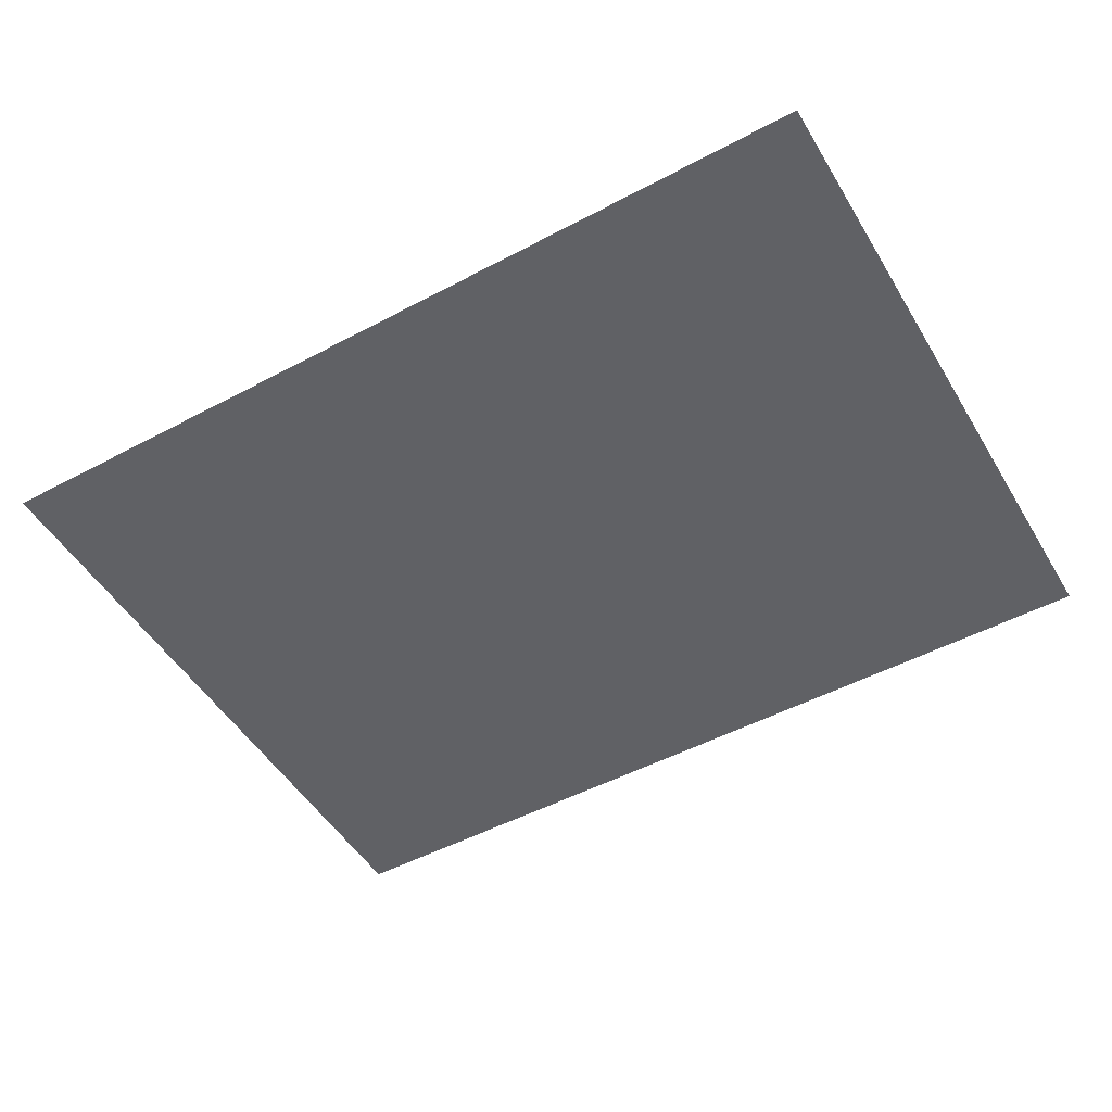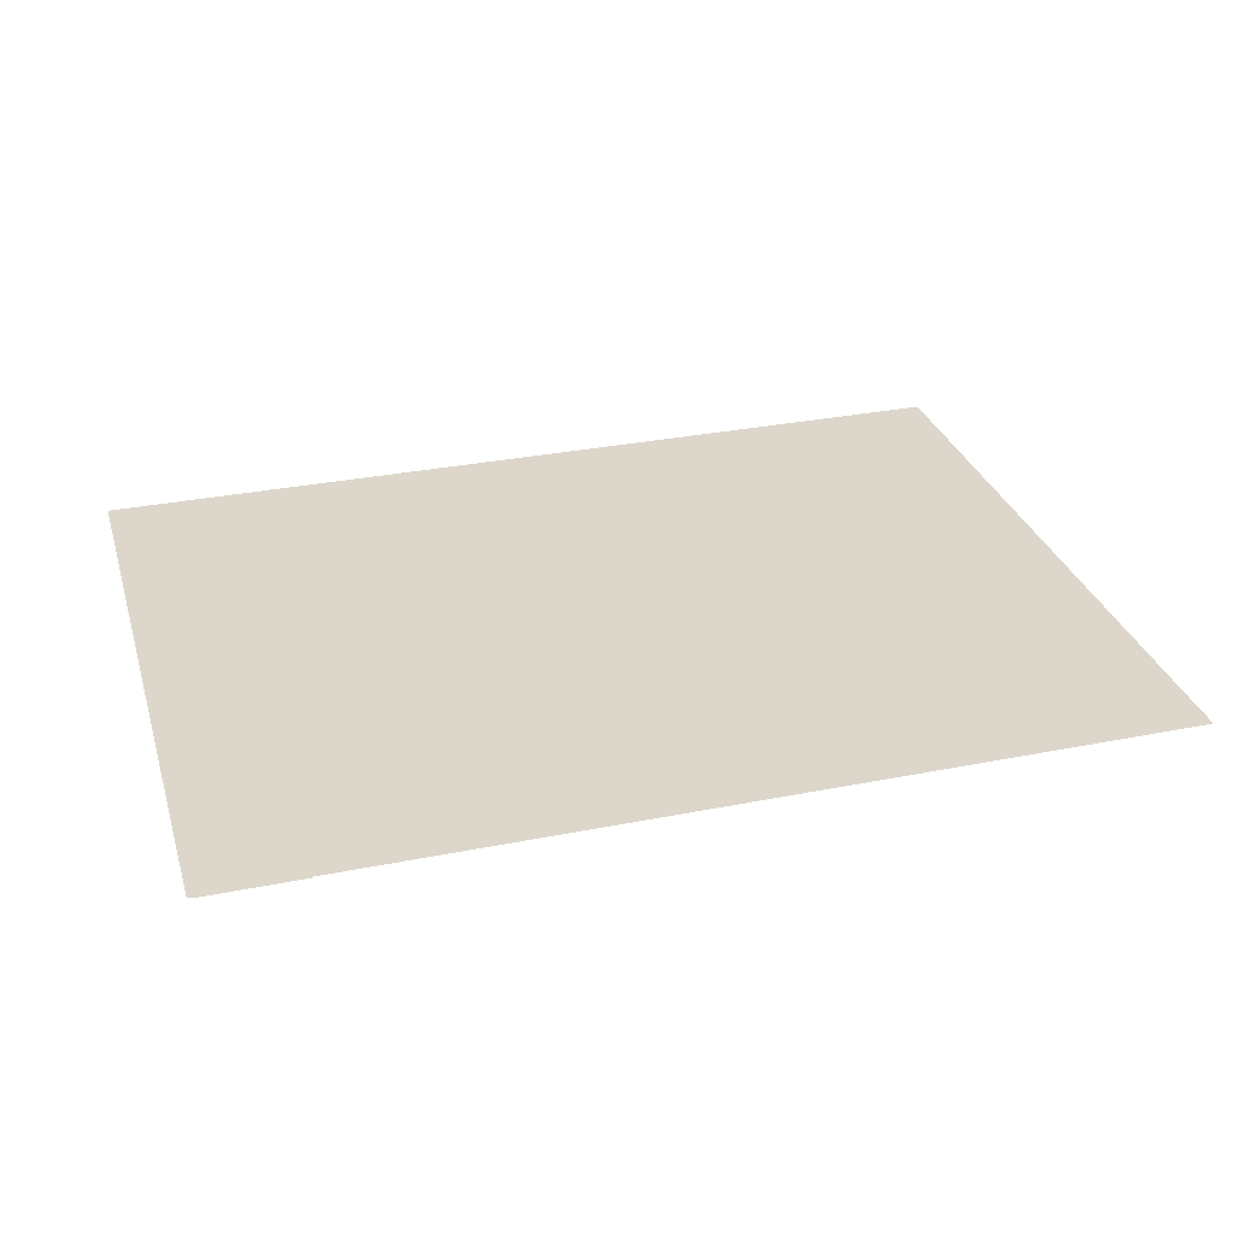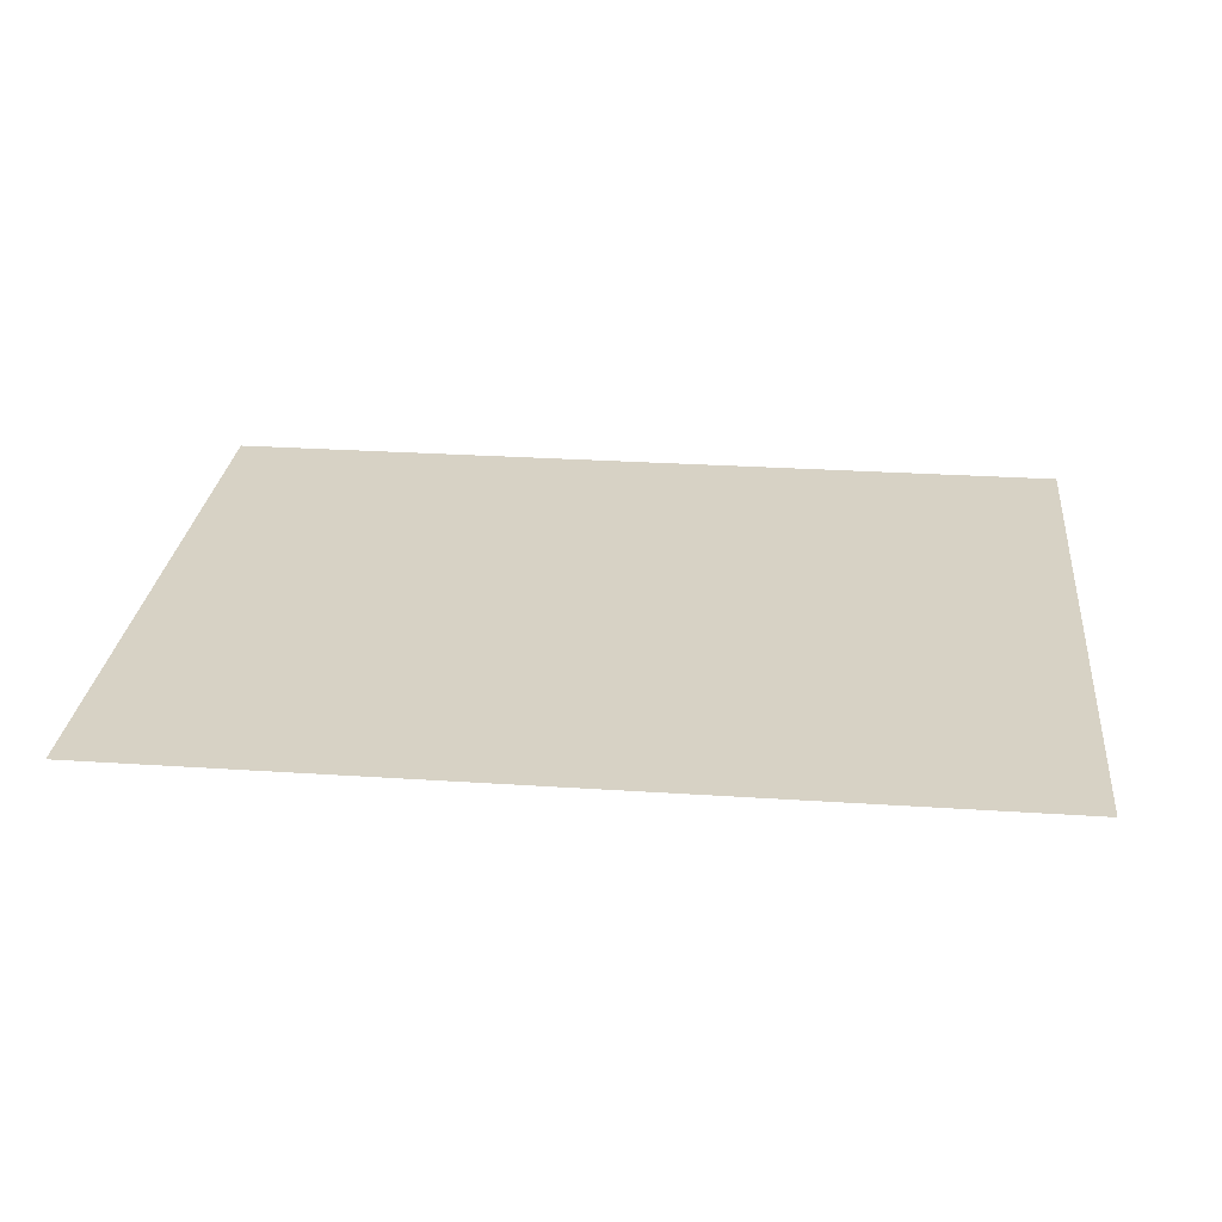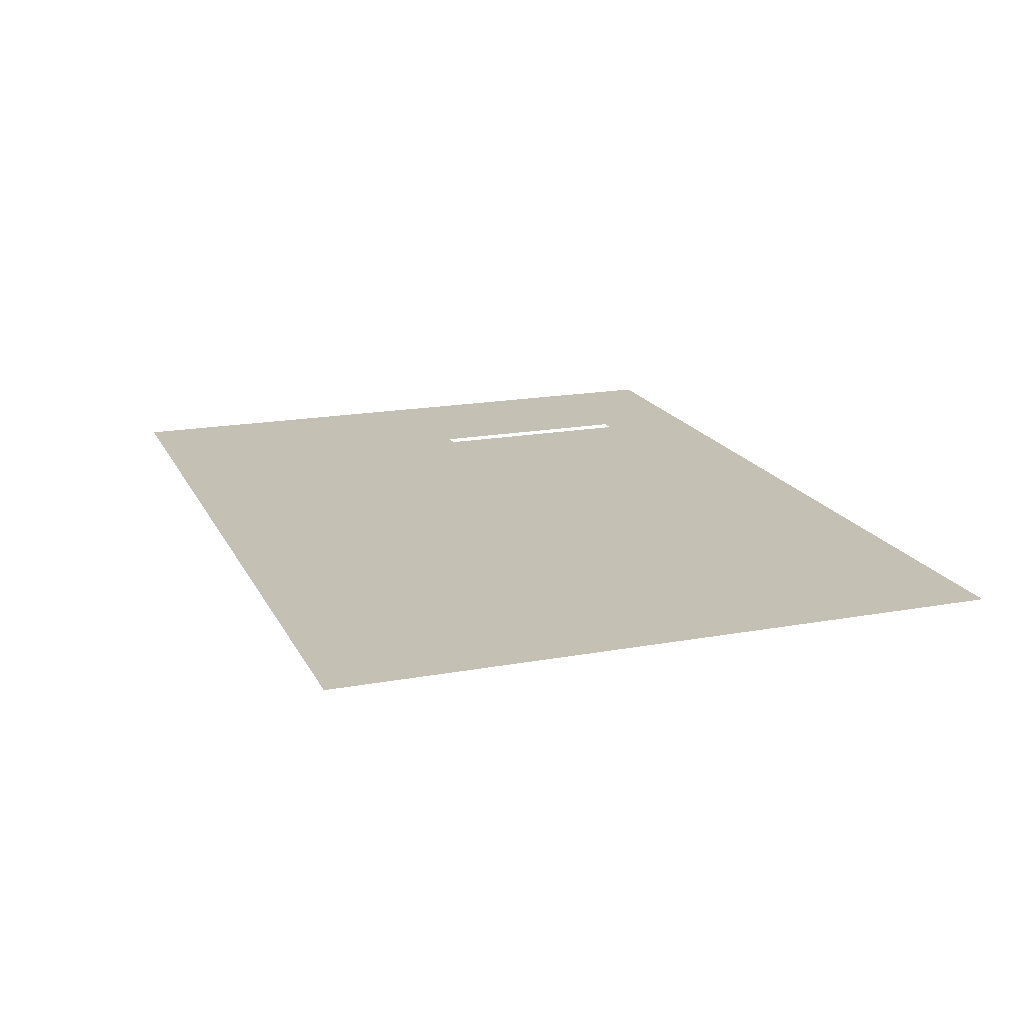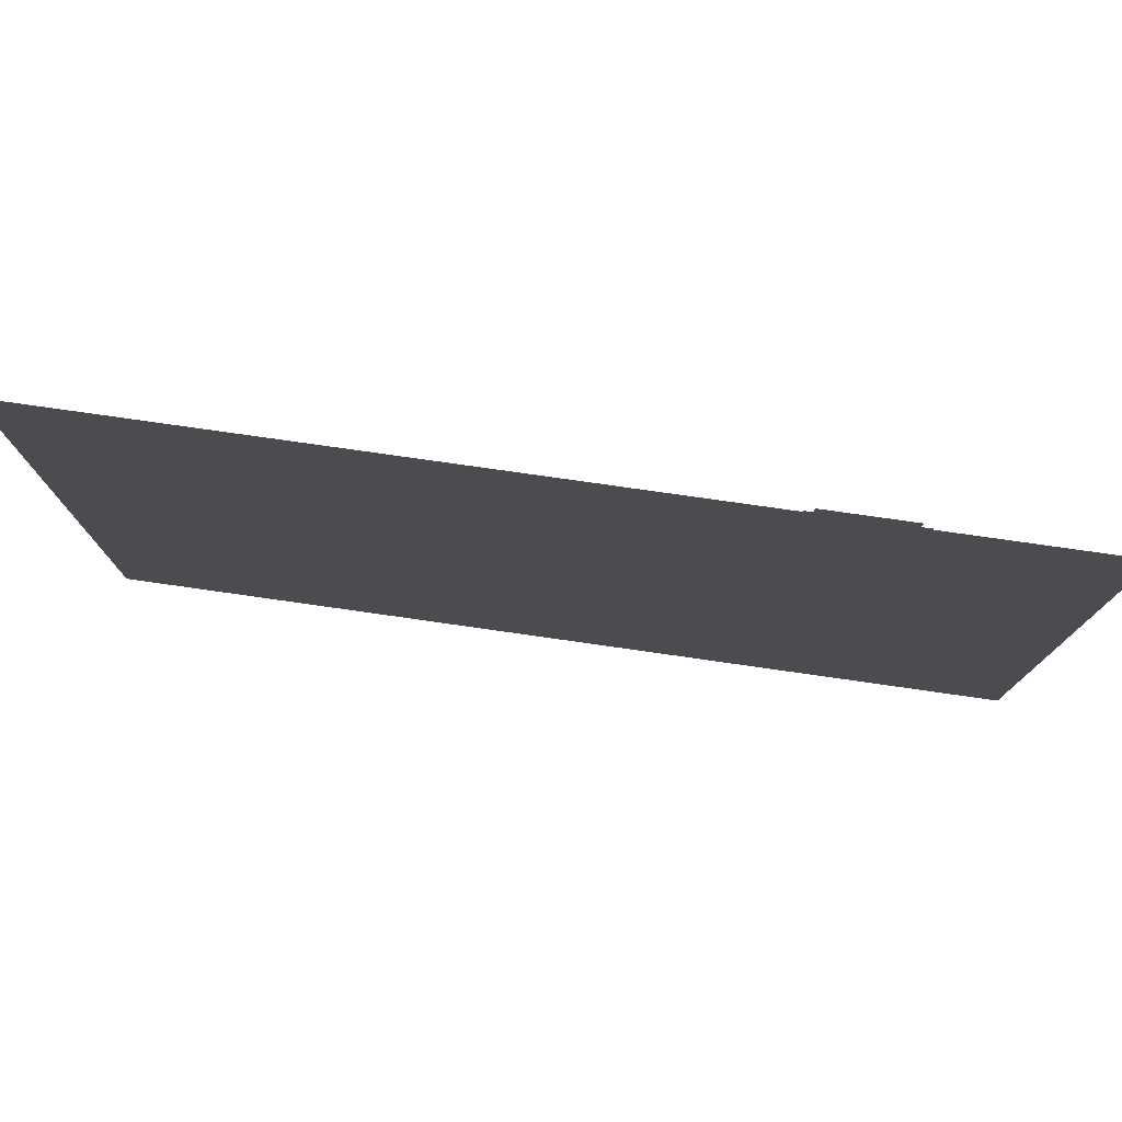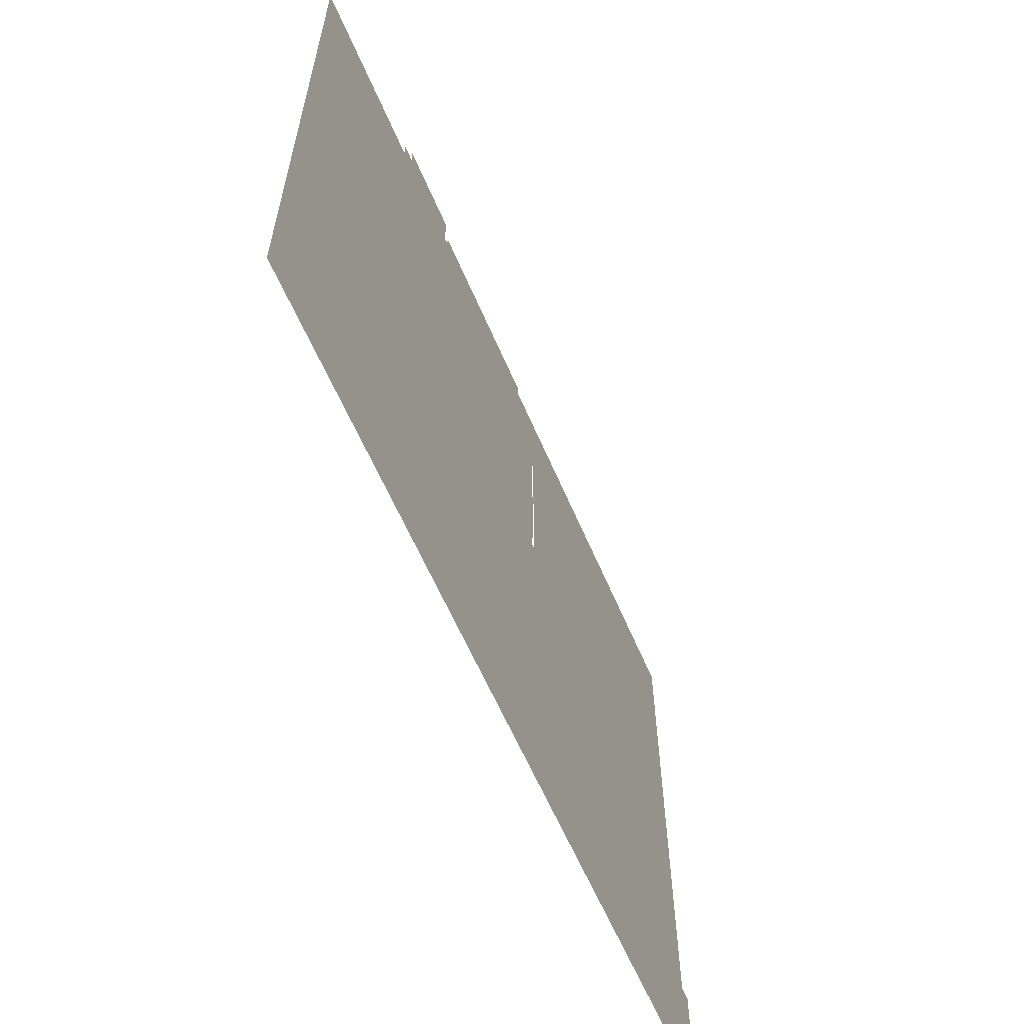
<metadata>
{"format":"obj","ext":"obj","renderer":"f3d","projection":"perspective","resolution":1024,"background":"white","views":[{"elev":-50.1,"azim":-149.7,"up":"+Y"},{"elev":30.7,"azim":163.9,"up":"+Y"},{"elev":27.6,"azim":5.8,"up":"+Y"},{"elev":18.0,"azim":-109.7,"up":"+Y"},{"elev":77.8,"azim":-171.9,"up":"+Z"},{"elev":-60.5,"azim":-67.0,"up":"+Z"}]}
</metadata>
<code>
v -2 0.01061 1.464
v -2 0.01061 -1.536
v 0.3276 0.01061 -1.536
v 0.3276 0.01061 0.0419
v 0.3276 0.01061 1.007
v 0.3276 0.01061 1.464
v 1.279 0.01061 -1.536
v 1.279 0.01061 0.0419
v 1.279 0.01061 1.007
v 1.279 0.01061 1.464
v 2 0.01061 -1.536
v 2 0.01061 1.464
v 0.2945 -0.009103 -1.072
v 0.8576 -0.009103 -1.072
v 0.8576 -0.009103 -0.3389
v 0.2945 -0.009103 -0.3389
v -1.434 0.001205 -1.048
v 0.1799 0.001205 -1.048
v 0.1799 0.001205 1.27
v -1.434 0.001205 1.27
v 0.2343 -0.03713 -0.2678
v 1.372 -0.03713 -0.2678
v 1.372 -0.03713 1.124
v 0.2343 -0.03713 1.124
v -1.45 -0.03284 -0.7731
v -1.261 -0.03284 -0.7731
v -1.261 -0.03284 1.034
v -1.45 -0.03284 1.034
v 0.08692 -0.007809 0.1062
v 0.2798 -0.007809 0.1062
v 0.2798 -0.007809 0.8973
v 0.08692 -0.007809 0.8973
v 0.06369 -0.007809 -0.7591
v 0.2413 -0.007809 -0.7591
v 0.2413 -0.007809 0.0414
v 0.06369 -0.007809 0.0414
v 0.0885 -0.03045 -0.7591
v 0.2661 -0.03045 -0.7591
v 0.2661 -0.03045 0.0414
v 0.0885 -0.03045 0.0414
v 0.04723 -0.03045 0.1062
v 0.2401 -0.03045 0.1062
v 0.2401 -0.03045 0.8973
v 0.04723 -0.03045 0.8973
v 1.554 -0.01414 -1.509
v 1.981 -0.01414 -1.509
v 1.981 -0.01414 -1.082
v 1.554 -0.01414 -1.082
v 1.554 -0.01414 -1.509
v 1.981 -0.01414 -1.509
v 1.981 -0.01414 -1.082
v 1.554 -0.01414 -1.082
v -0.04524 -0.019 -0.9522
v 0.05476 -0.019 -0.9522
v 0.05476 -0.019 -0.8522
v -0.04524 -0.019 -0.8522
v -0.1394 -0.02731 -0.9522
v -0.2394 -0.02731 -0.9522
v -0.2394 -0.02731 -0.8522
v -0.1394 -0.02731 -0.8522
v -1.256 -0.07117 0.8305
v -0.879 -0.07117 0.8305
v -0.879 -0.07117 1.207
v -1.256 -0.07117 1.207
v -1.289 -0.04781 0.7915
v -0.8355 -0.04781 0.7915
v -0.8355 -0.04781 1.245
v -1.289 -0.04781 1.245
v -0.8075 -0.04753 0.7754
v 0.03661 -0.04753 0.7754
v 0.03661 -0.04753 1.216
v -0.8075 -0.04753 1.216
v -1.408 -0.003811 -0.9985
v -0.09807 -0.003811 -0.9985
v -0.09807 -0.003811 -0.7289
v -1.408 -0.003811 -0.7289
v -0.3642 -0.06806 -0.4559
v -0.01325 -0.06806 -0.4559
v -0.01325 -0.06806 -0.105
v -0.3642 -0.06806 -0.105
v -1.387 -0.01721 0.8561
v 0.1104 -0.01721 0.8561
v 0.1104 -0.01721 1.26
v -1.387 -0.01721 1.26
v -1.387 -0.01147 -0.7863
v 0.1104 -0.01147 -0.7863
v 0.1104 -0.01147 0.9393
v -1.387 -0.01147 0.9393
v -1.376 -0.001975 0.5888
v -0.5536 -0.001975 0.5888
v -0.5536 -0.001975 1.258
v -1.376 -0.001975 1.258
v -0.609 -0.001975 0.5634
v 0.1091 -0.001975 0.5634
v 0.1091 -0.001975 1.247
v -0.609 -0.001975 1.247
v -1.381 0 -0.07289
v -0.5762 0 -0.07289
v -0.5762 0 0.6187
v -1.381 0 0.6187
v -0.6302 0 -0.08419
v 0.09857 0 -0.08419
v 0.09857 0 0.6097
v -0.6302 0 0.6097
v -1.406 0 -0.9785
v -0.5801 0 -0.9785
v -0.5801 0 -0.03721
v -1.406 0 -0.03721
v -0.6263 -3.38e-17 -0.988
v 0.09449 -3.38e-17 -0.988
v 0.09449 -5.714e-17 -0.03524
v -0.6263 -5.714e-17 -0.03524
v 0.08788 -0.019 -0.9804
v -0.2159 -0.019 -0.9804
v -0.2159 -0.019 -0.6576
v 0.08788 -0.019 -0.6576
g catalog_background gui_group
f 1 2 3 4 5 6
f 4 3 7 8
f 6 5 9 10
f 8 7 11 12 10 9
g bean_bank gui_group
f 13 14 15 16
g catalog_base gui_group
f 17 18 19 20
g clarabelle_frame gui_group
f 21 22 23 24
g rings gui_group
f 25 26 27 28
g new1 prev gui_group
f 29 30 31 32
g previous1 prev gui_group
f 33 34 35 36
g previous2 new gui_group
f 37 38 39 40
g new2 new gui_group
f 41 42 43 44
g hangup_rollover hang_up gui_group
f 45 46 47 48
g hangup hang_up gui_group
f 49 50 51 52
g arrow_up arrows gui_group
f 53 54 55 56
g arrowUp arrows gui_group
f 57 58 59 60
g arrow_Rollover arrows gui_group
f 53 54 55 56
g arrow_Down arrows gui_group
f 53 54 55 56
g arrowDown1 arrows gui_group
f 57 58 59 60
g arrowRollover arrows gui_group
f 57 58 59 60
g clarabelle cover gui_group
f 61 62 63 64
g blue_circle cover gui_group
f 65 66 67 68
g clarabelle_text cover gui_group
f 69 70 71 72
g cover_bottom cover gui_group
f 73 74 75 76
g circle_green cover gui_group
f 77 78 79 80
g square12b2 cover gui_group
f 81 82 83 84
g cover_picture1 cover gui_group
f 85 86 87 88
g cover_picture2 cover gui_group
f 85 86 87 88
g cover_picture3 cover gui_group
f 85 86 87 88
g cover_picture4 cover gui_group
f 85 86 87 88
g cover_picture5 cover gui_group
f 85 86 87 88
g cover_picture6 cover gui_group
f 85 86 87 88
g cover_picture7 cover gui_group
f 85 86 87 88
g square11b squares gui_group
f 89 90 91 92
g square12b squares gui_group
f 93 94 95 96
g square21b squares gui_group
f 97 98 99 100
g square22b squares gui_group
f 101 102 103 104
g square31b squares gui_group
f 105 106 107 108
g square32b squares gui_group
f 109 110 111 112
g page_corner corner gui_group
f 113 114 115 116

</code>
